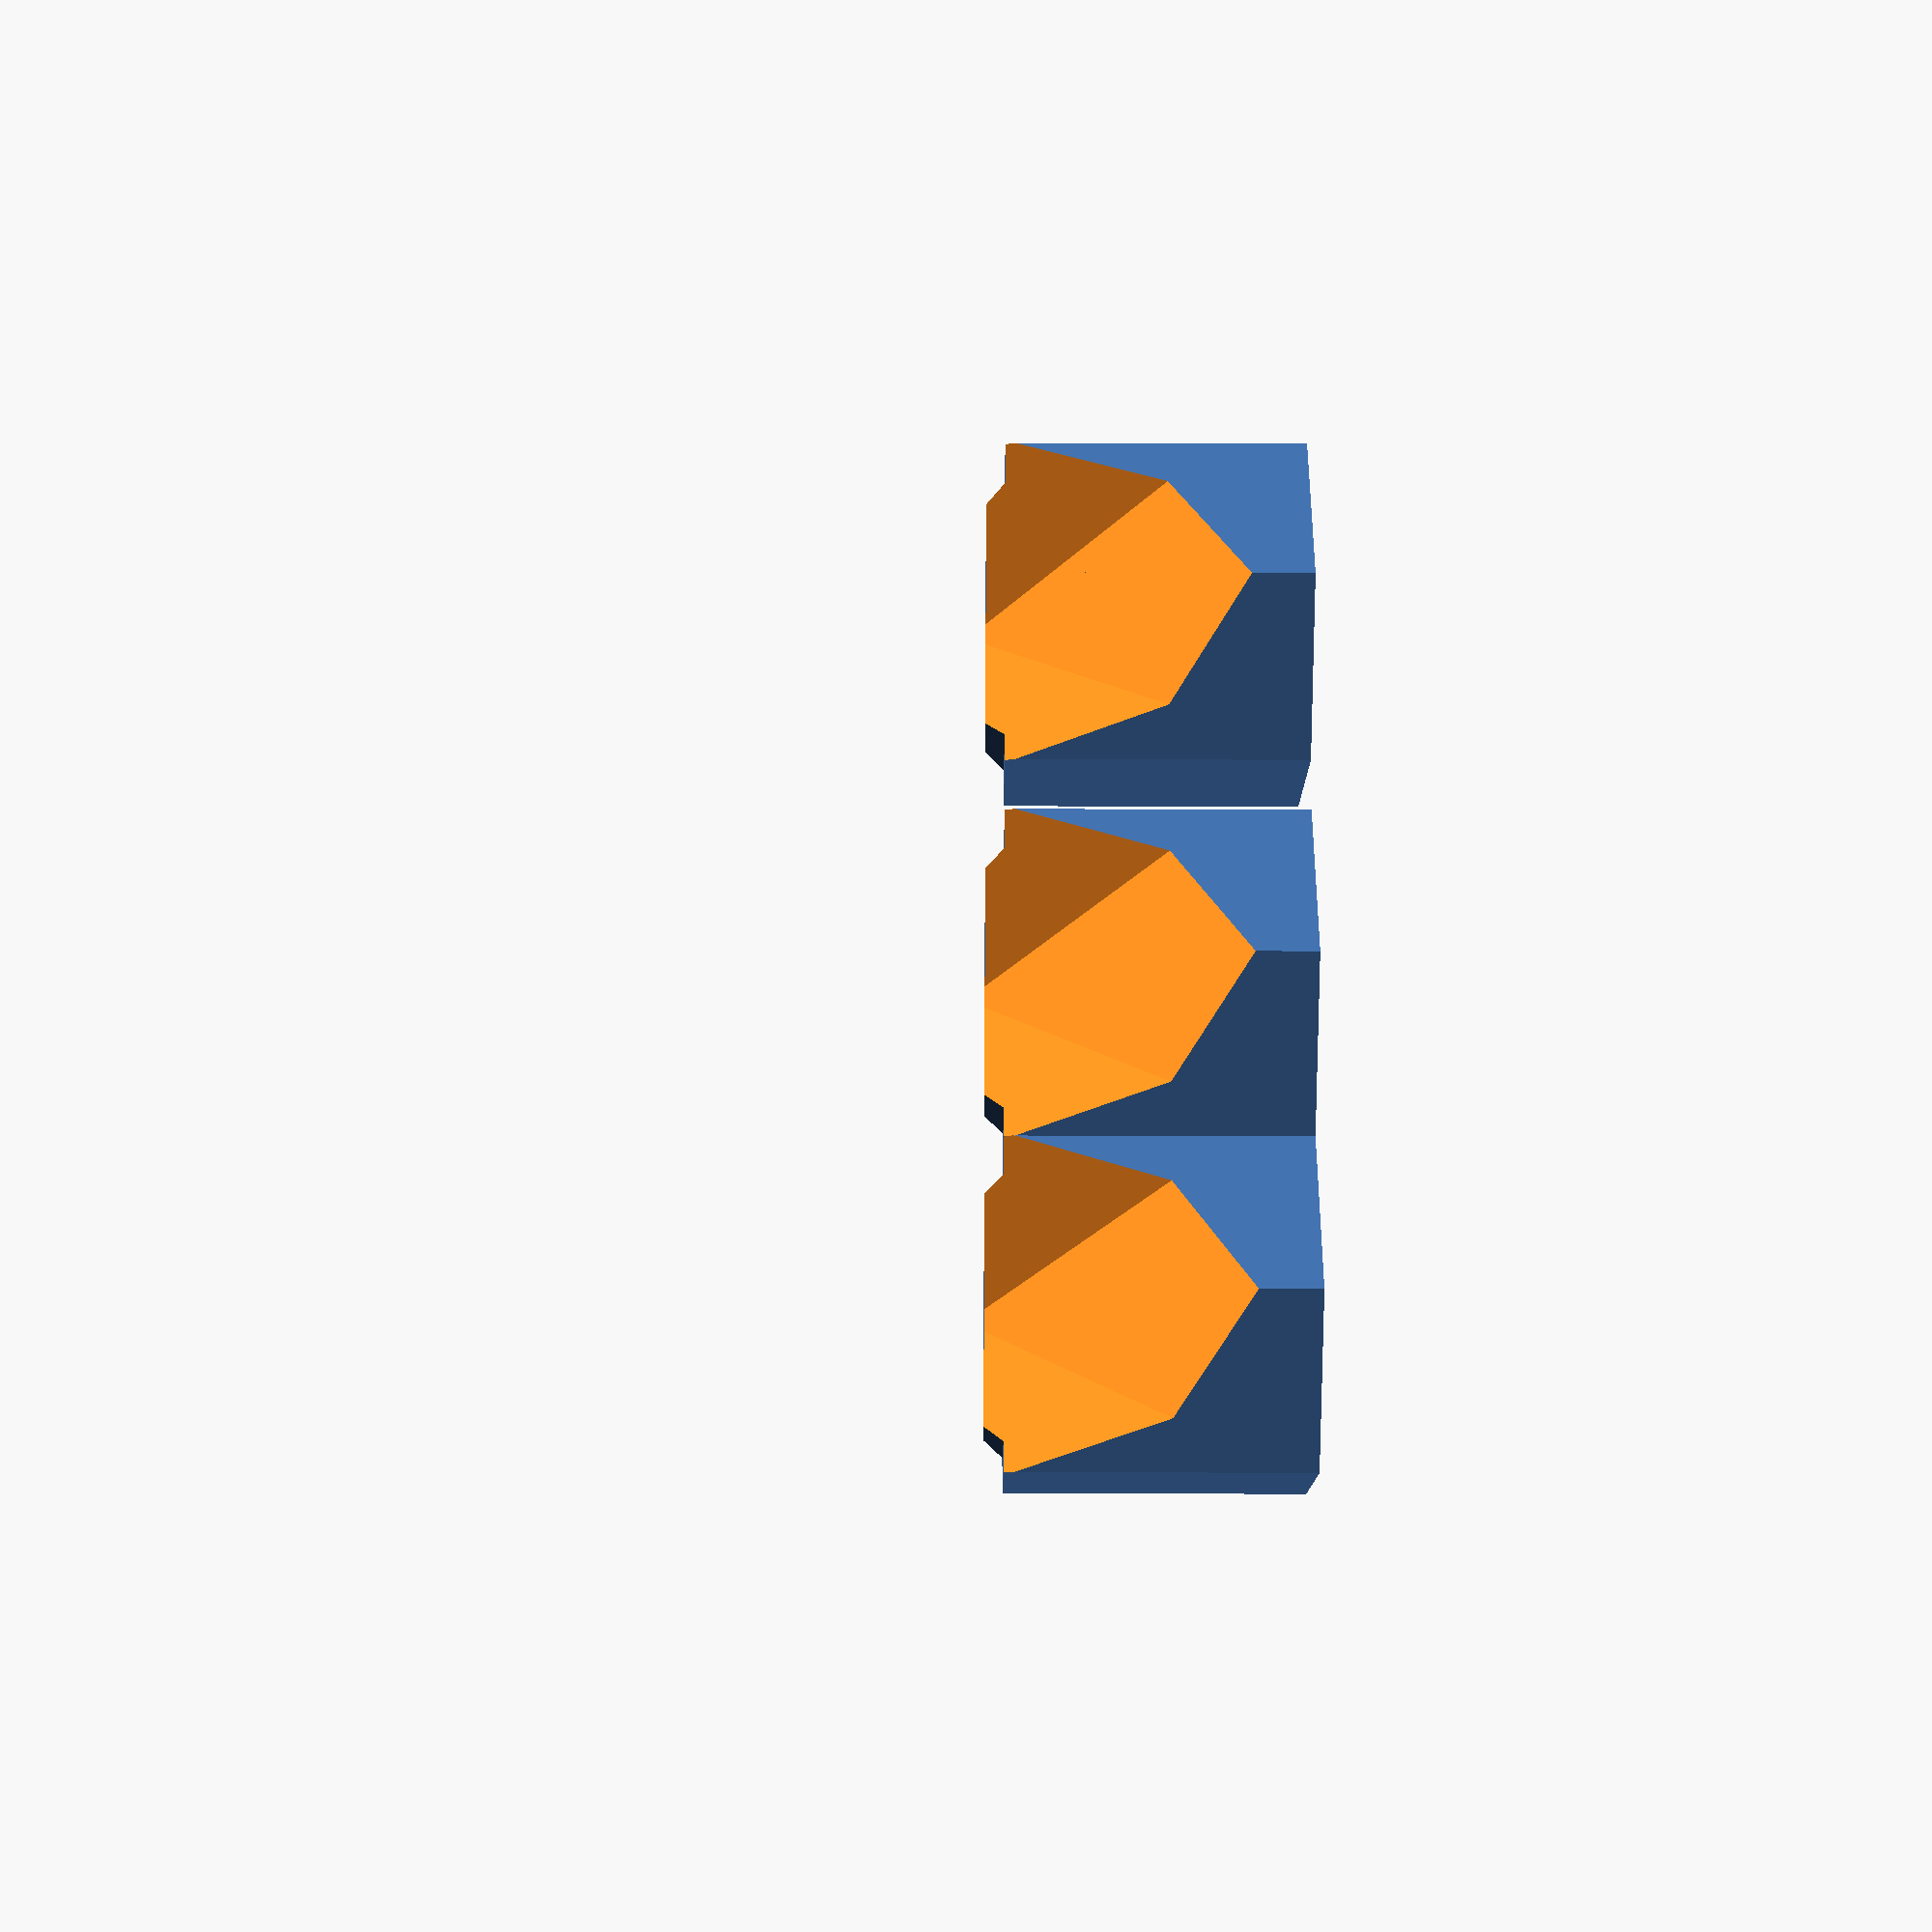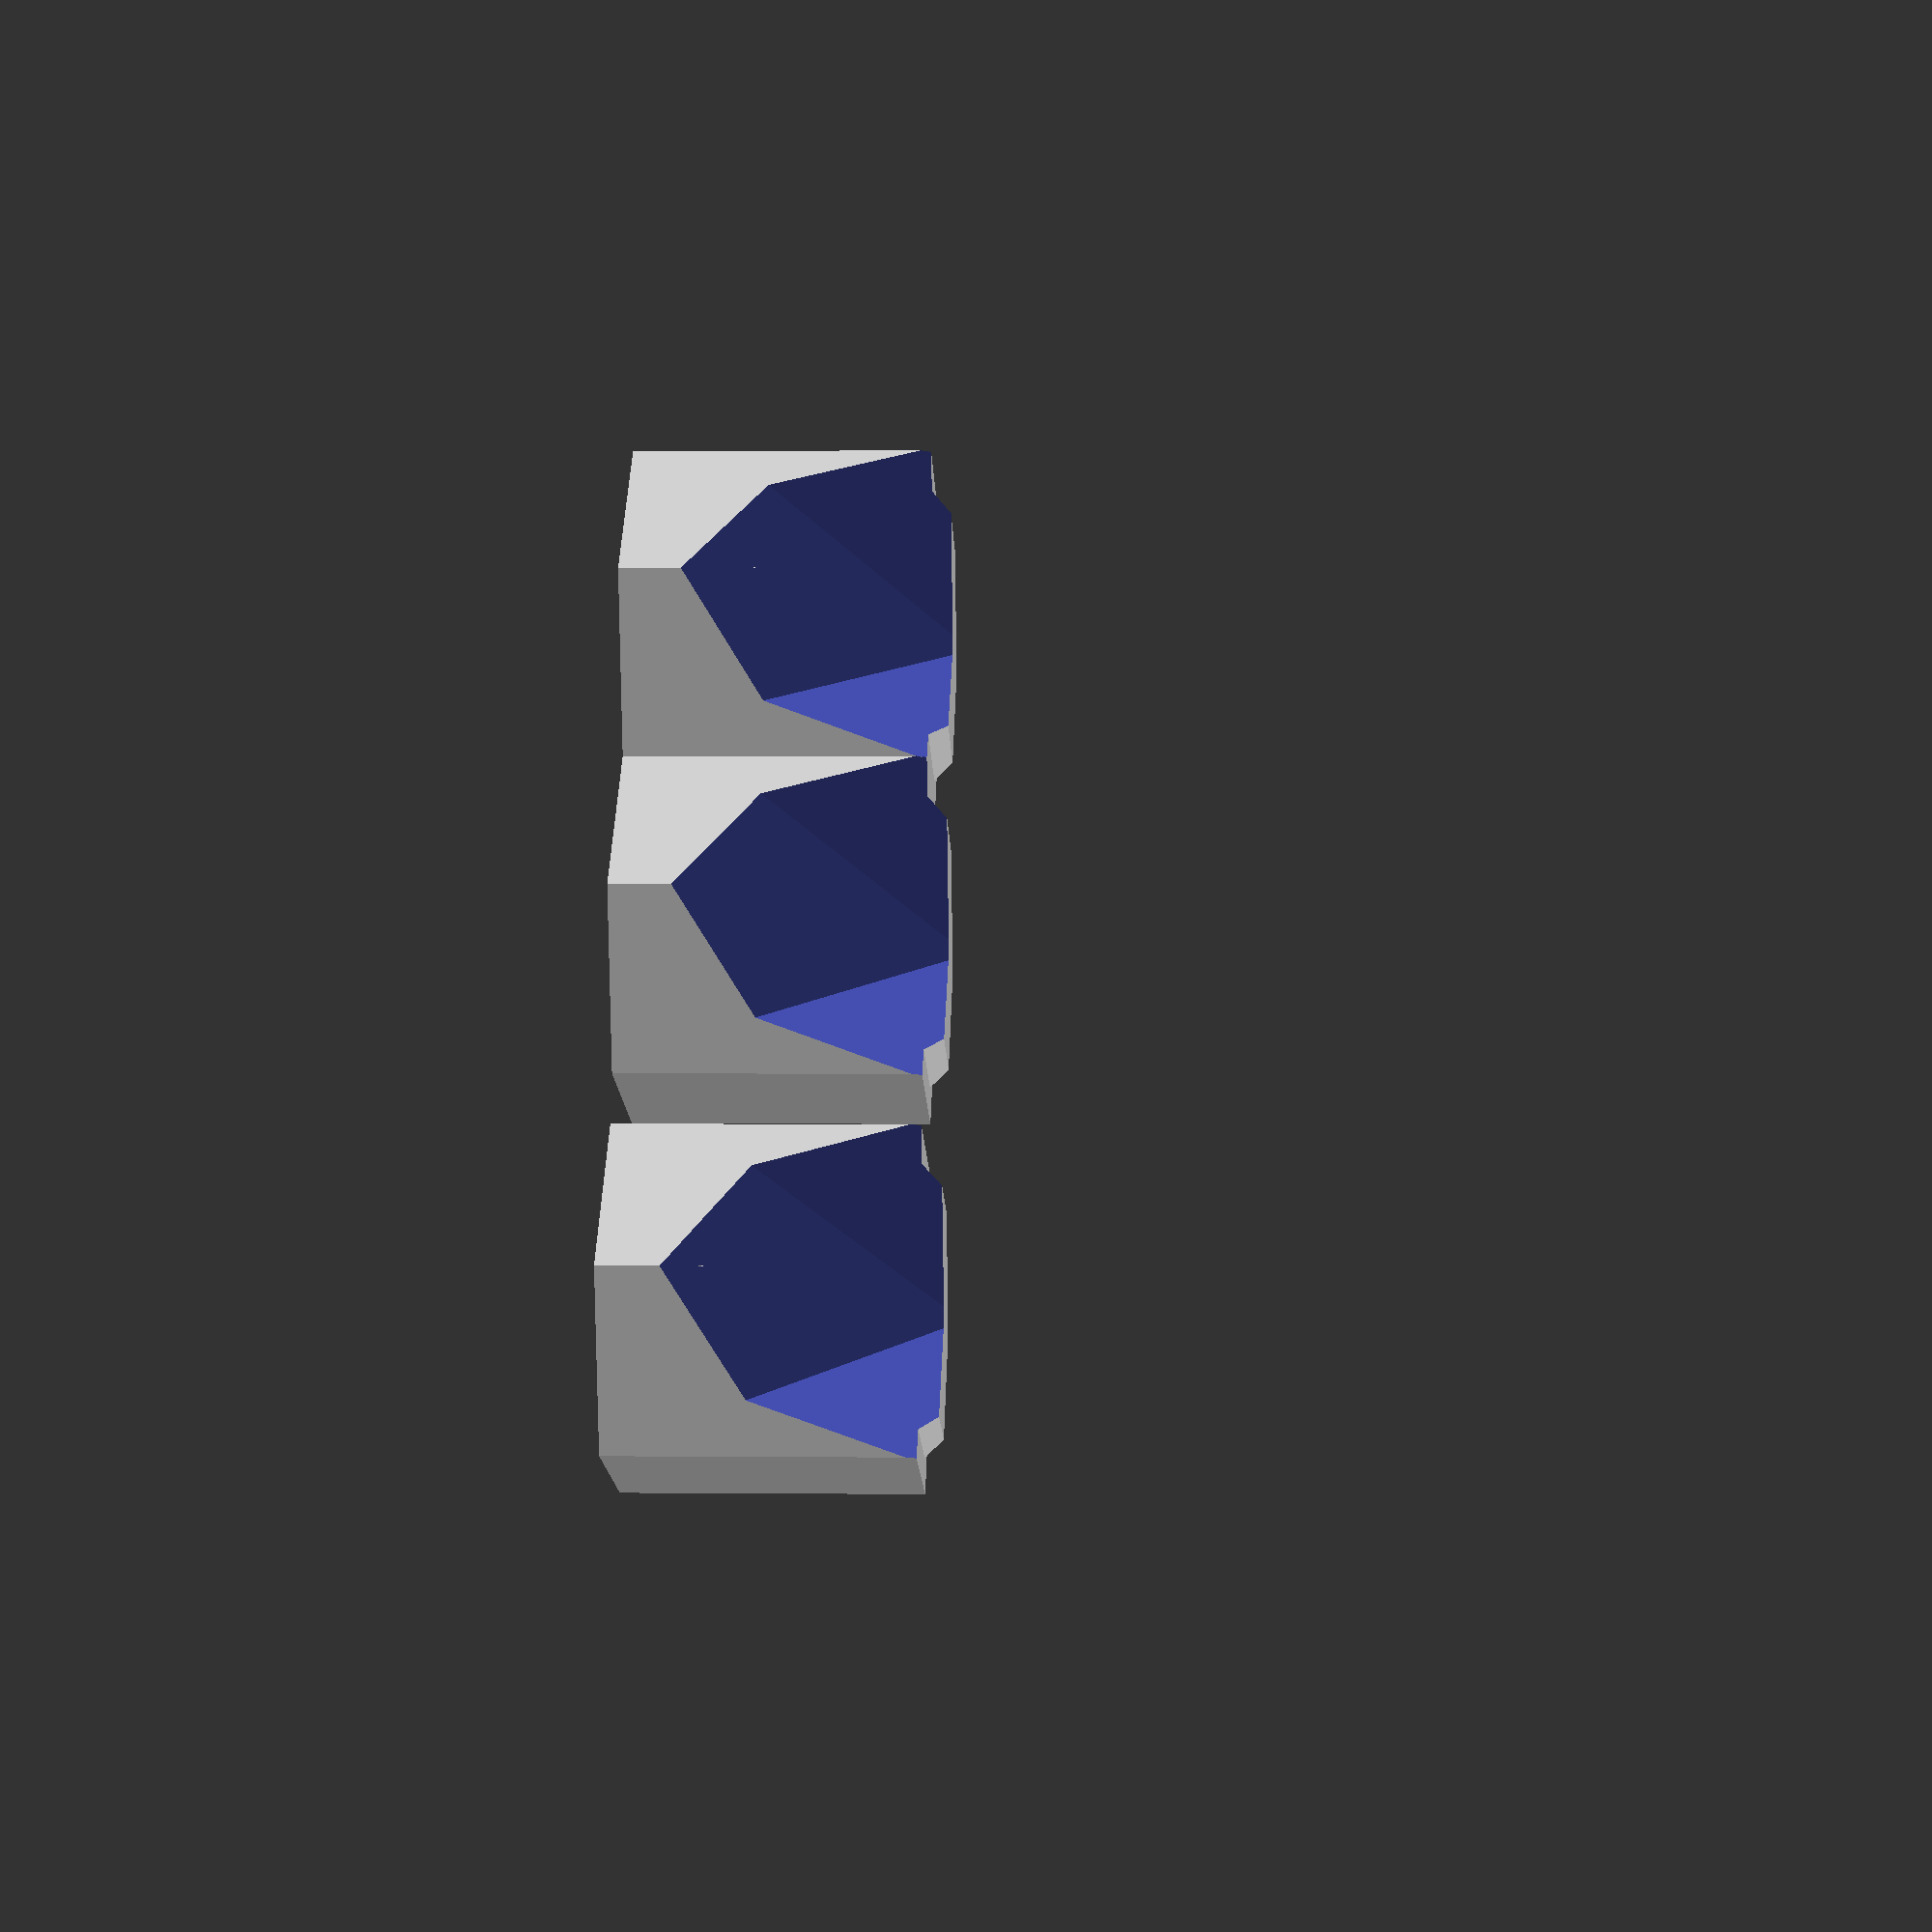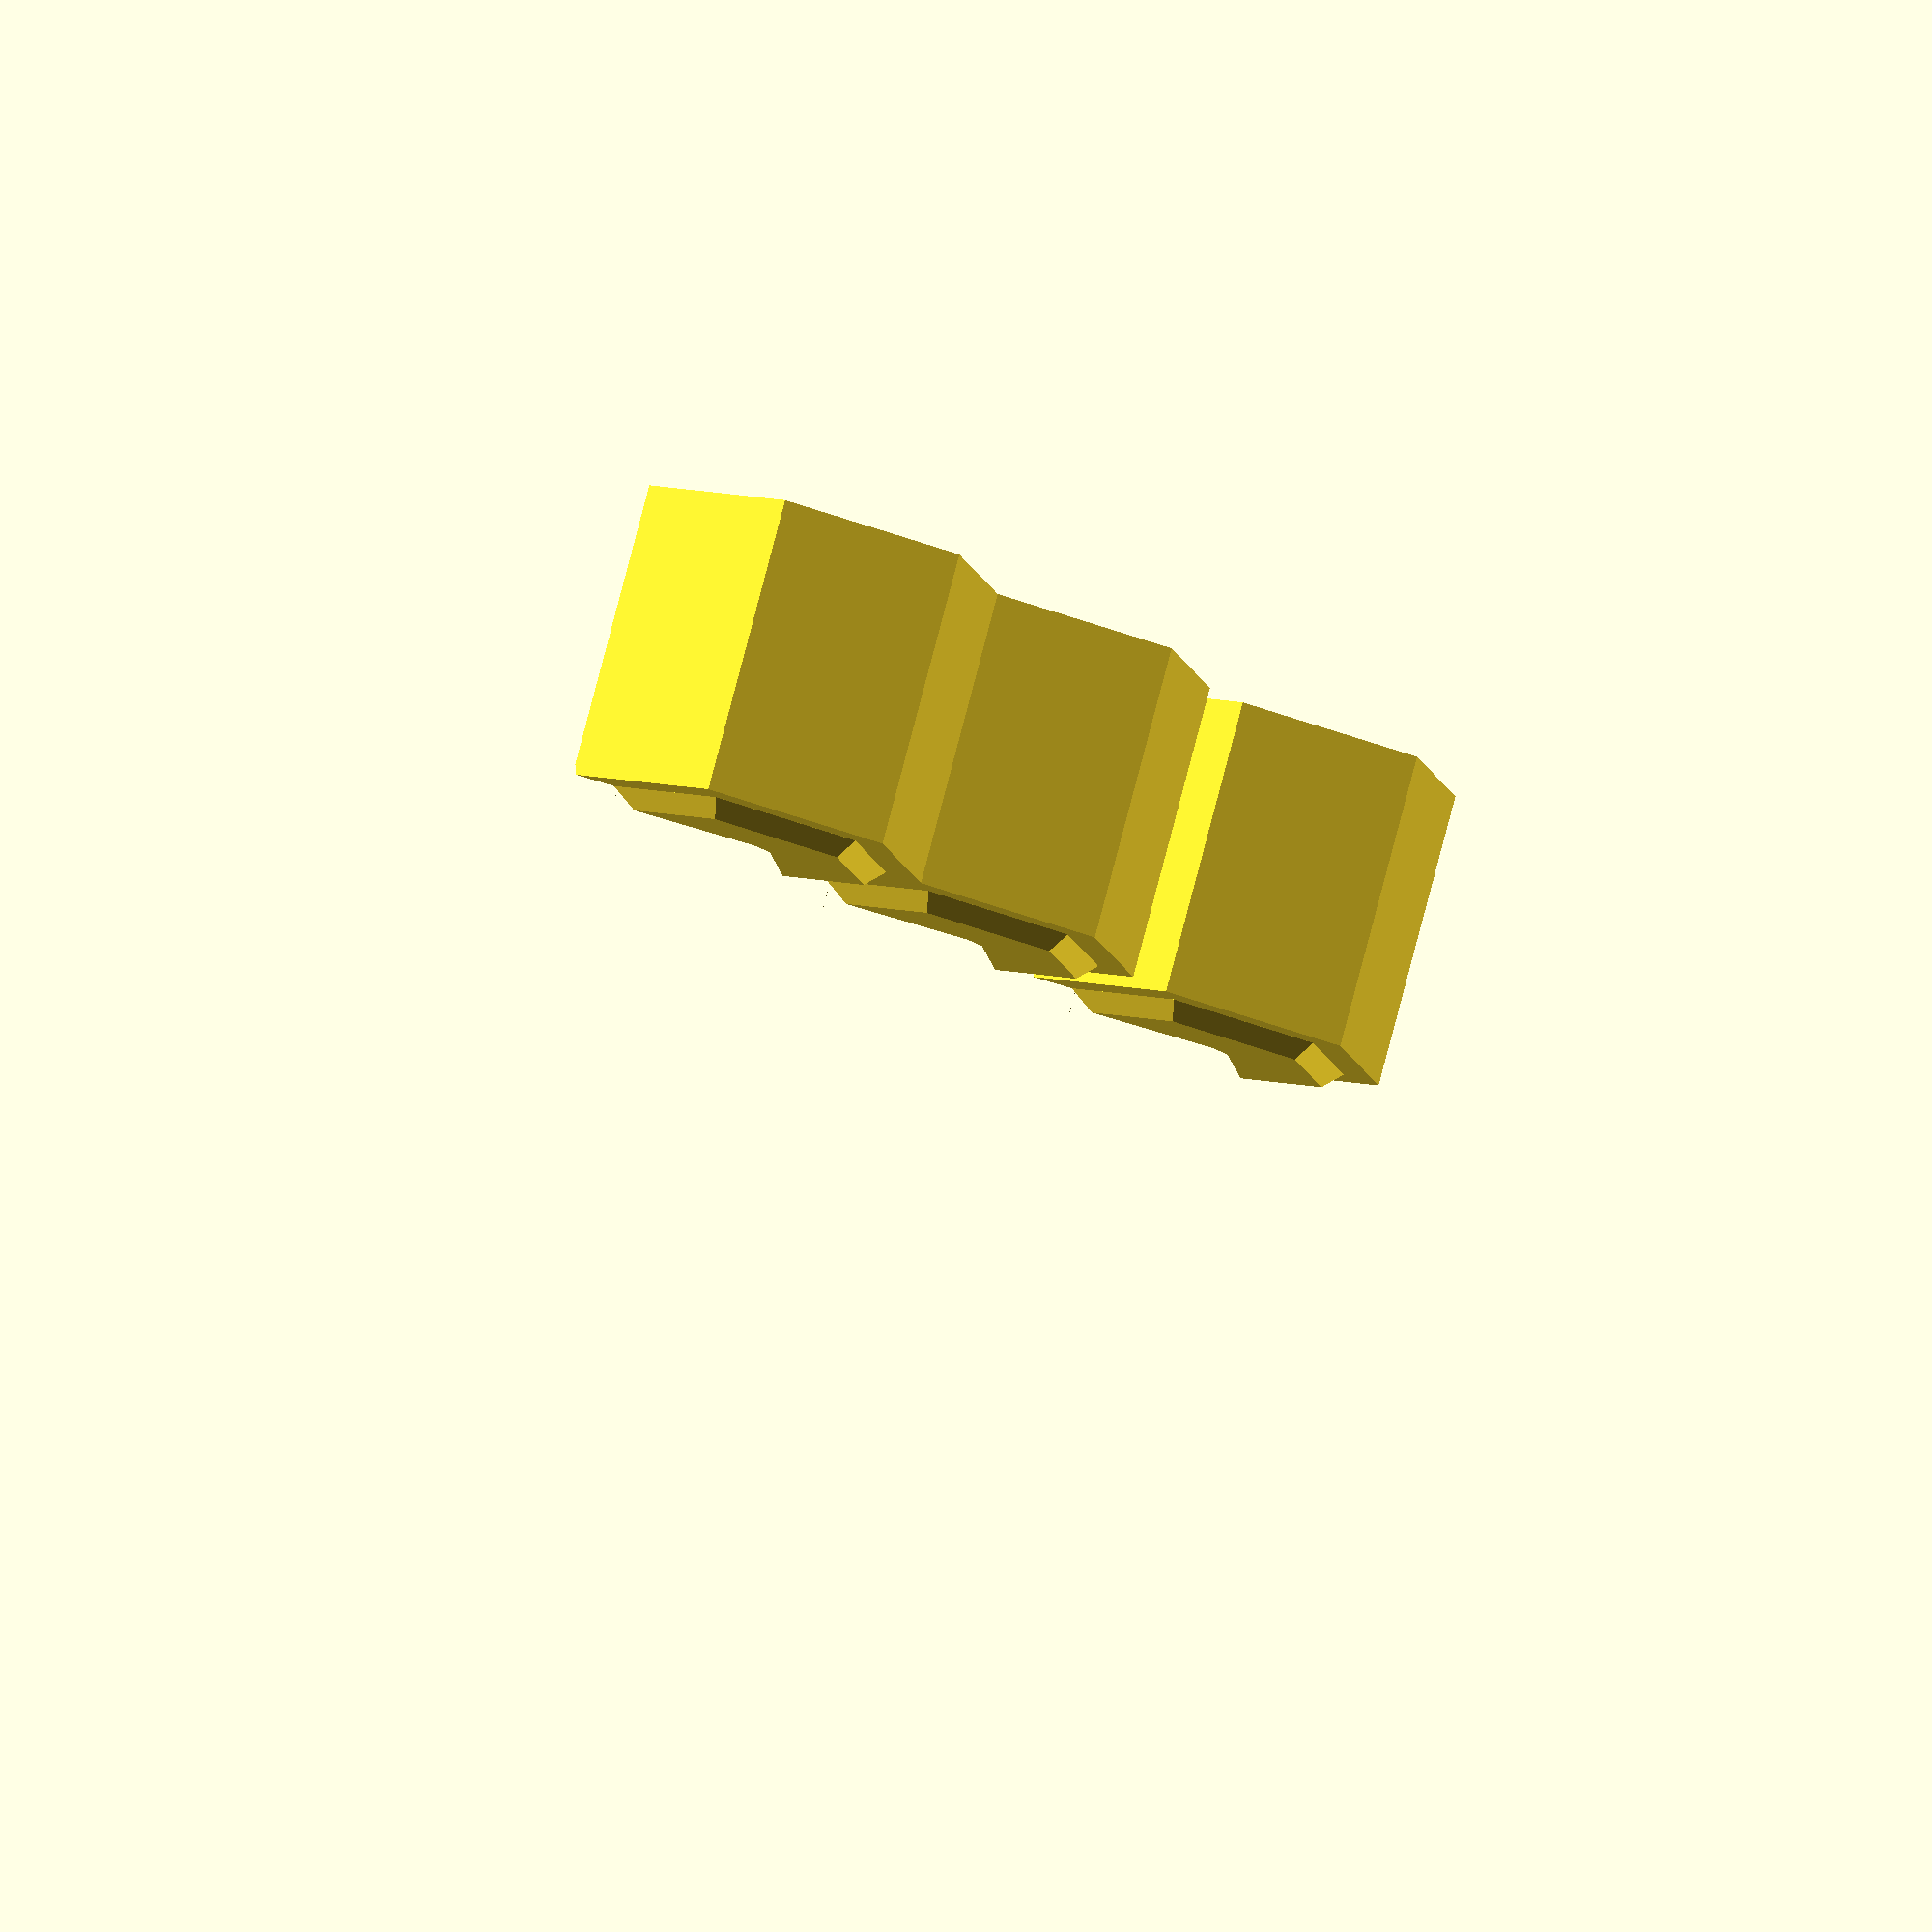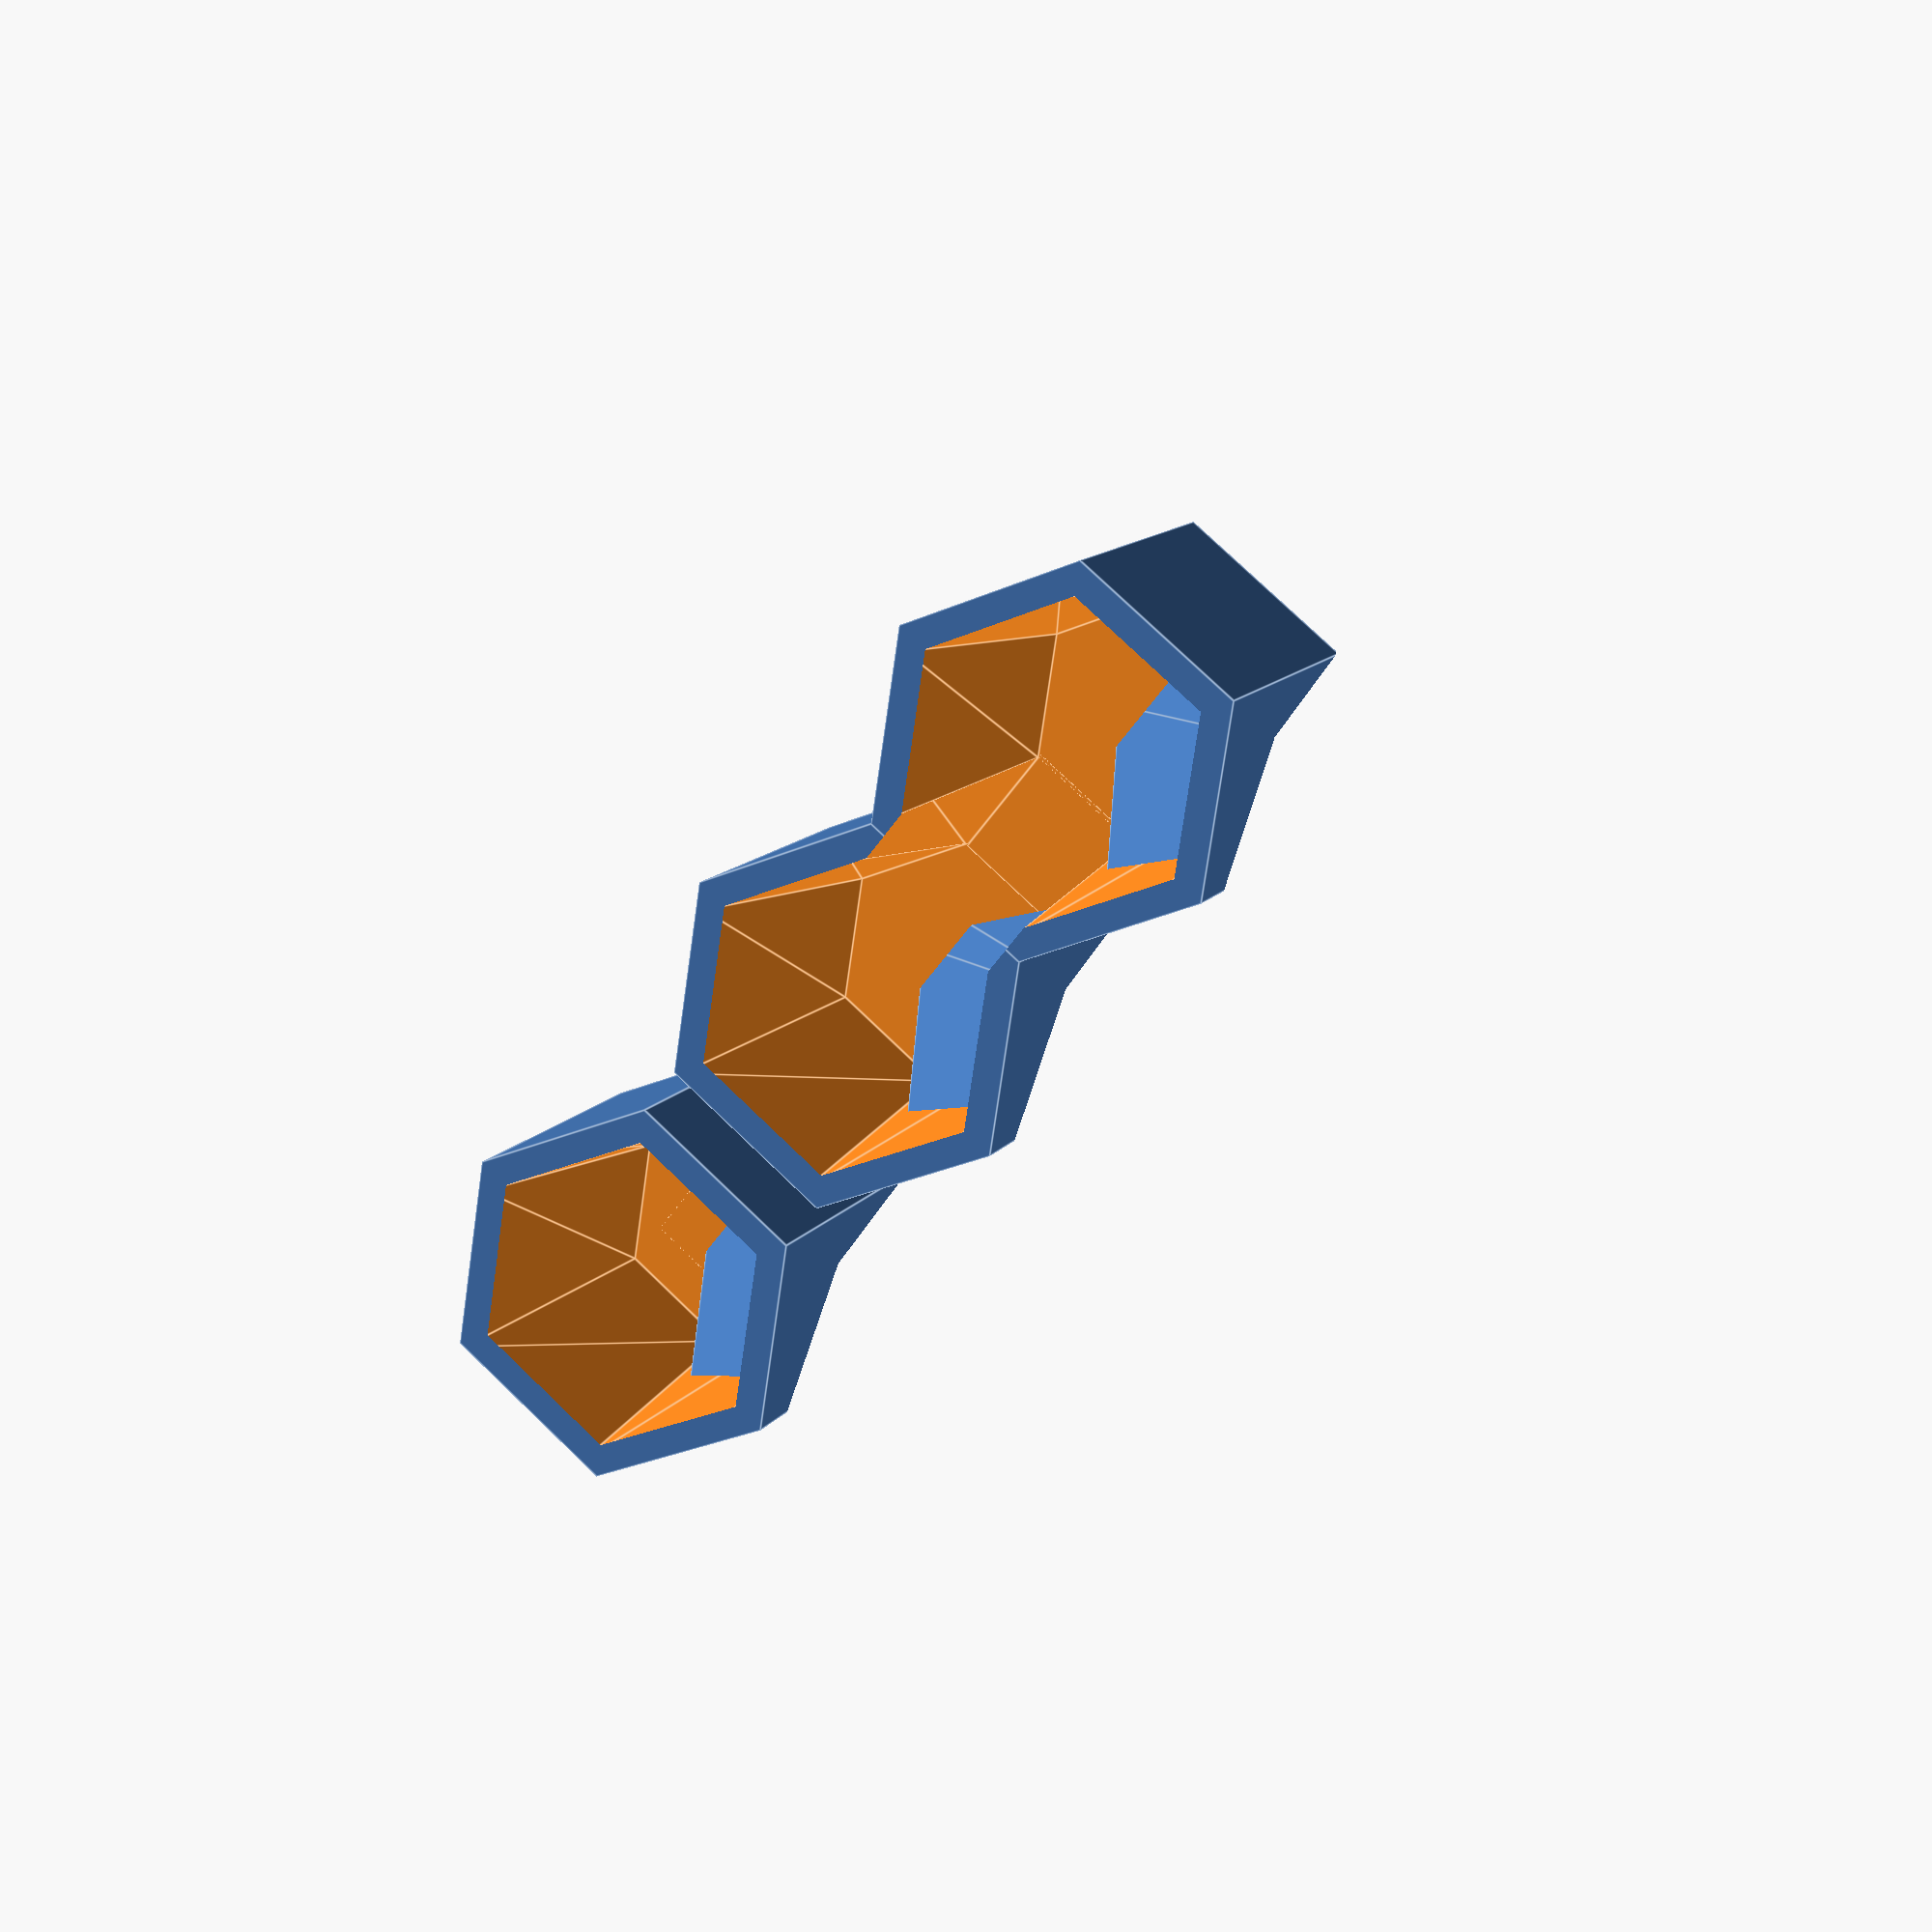
<openscad>
module planter(hole=0) {
difference() {
	intersection() {
		union() {
		cylinder(d2=20, d1=20, h=16, $fn=6);
			translate([0,0,-1]) cylinder(d2=16, d1=14, h=1, $fn=6); //index
		}
	union() {
		difference() {
			cylinder(d2=20, d1=20, h=16, $fn=6);
			translate([0,0,2]) cylinder(d2=17, d1=13, h=16, $fn=6); //pothole
			translate([0,17.3/2*hole,2]) rotate([0,0,45]) cylinder(d2=12, d1=9.2, h=16, $fn=4); //pothole2
		}
		translate([-2,0,-2]) rotate([0,90,0]) rotate([0,0,30]) cylinder(d1=5, d2=38, h=12, $fn=6); //balcony
		translate([0,0,-1]) cylinder(d2=16, d1=16, h=1, $fn=6); //index
	}
	}
	translate([-2,0,-2]) rotate([0,90,0]) rotate([0,0,30]) cylinder(d1=1, d2=34, h=12, $fn=6); //balcony
}

}

module double() {
	translate([0,0,0]) planter(1);	
	translate([0,17.3,0]) planter(-1);
}


//translate([0,0,16]) planter();
translate([0,-20,0]) planter();
double();

</openscad>
<views>
elev=114.2 azim=78.1 roll=269.8 proj=p view=wireframe
elev=359.3 azim=342.5 roll=92.2 proj=p view=wireframe
elev=279.2 azim=42.1 roll=194.7 proj=o view=wireframe
elev=167.7 azim=218.8 roll=157.7 proj=p view=edges
</views>
